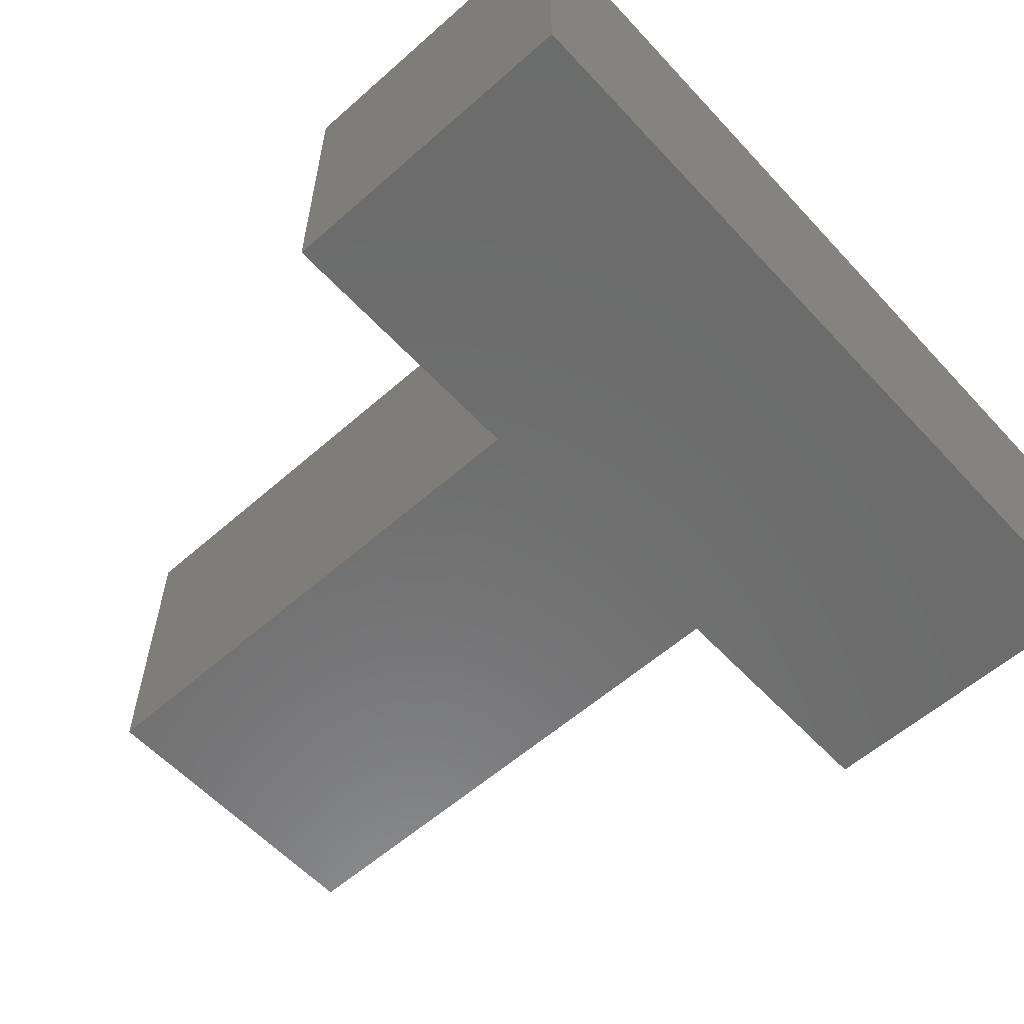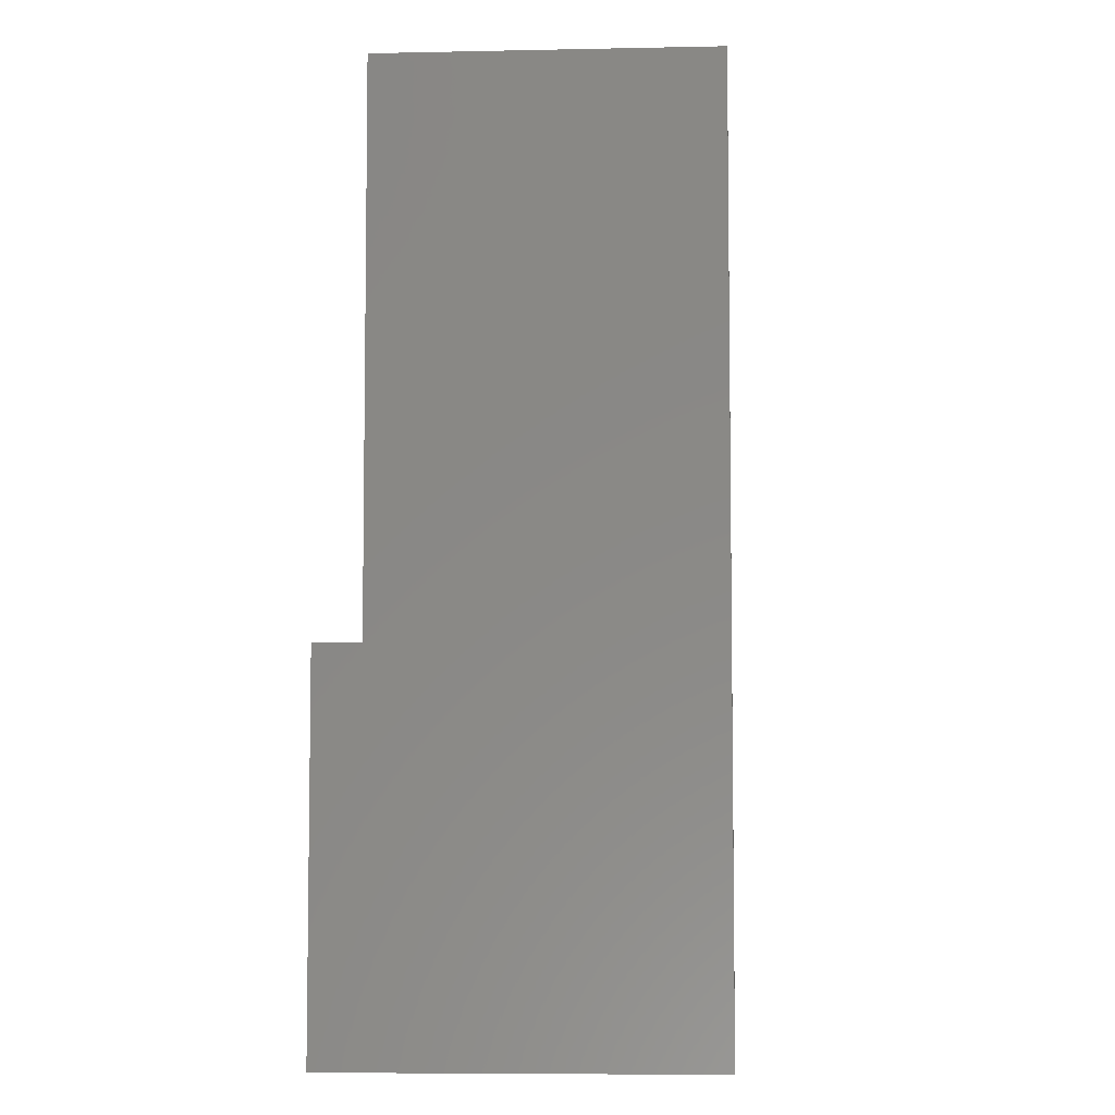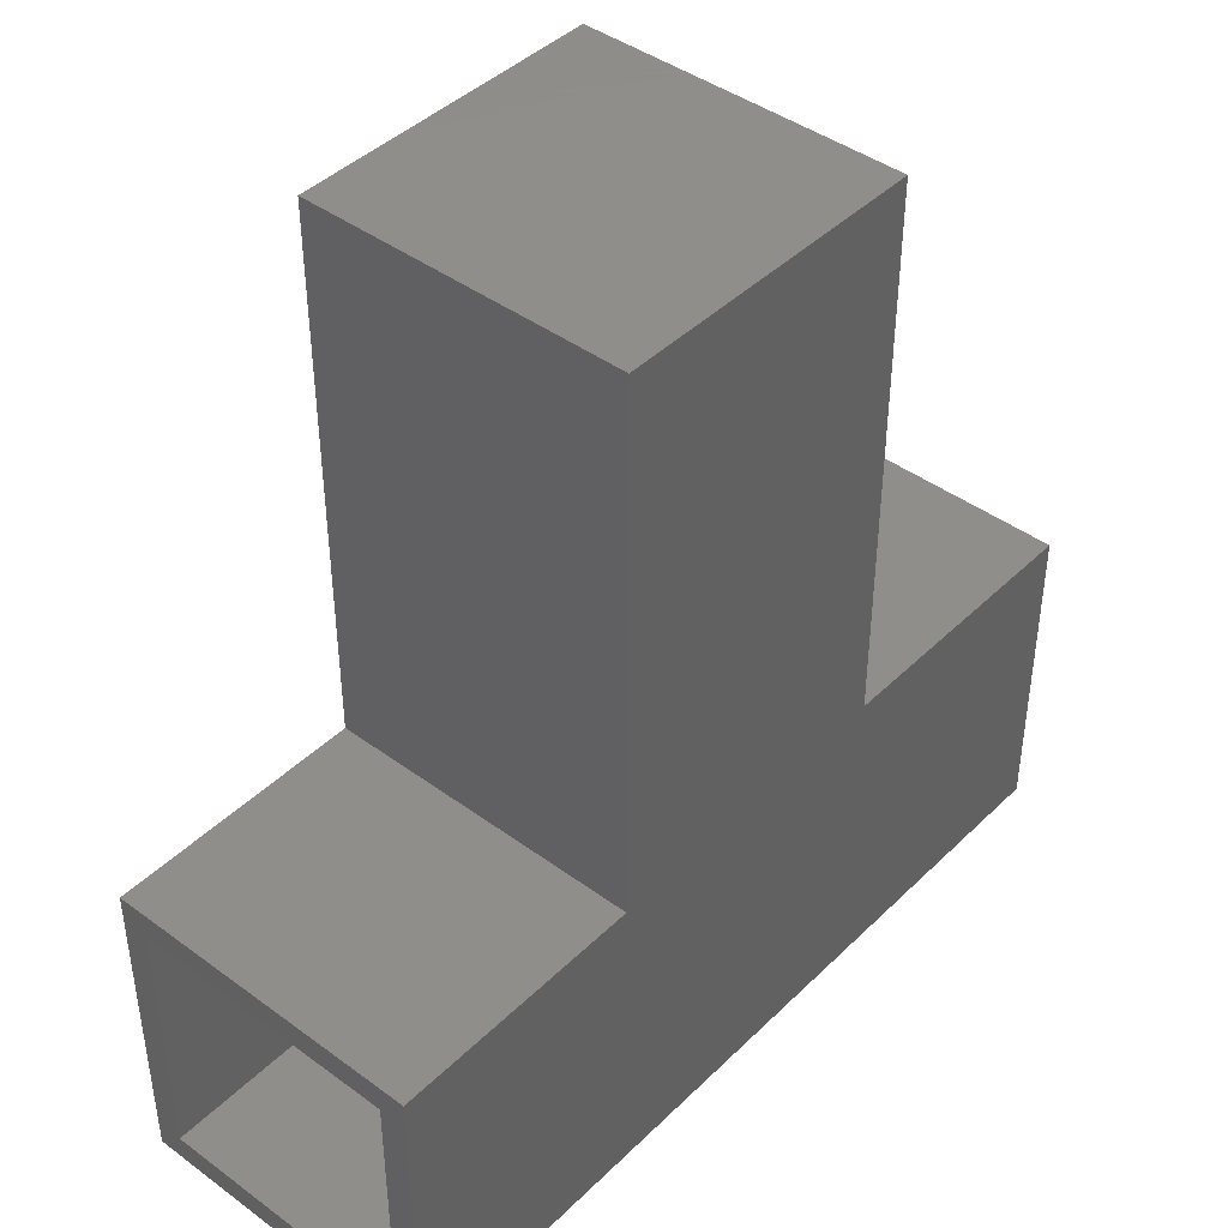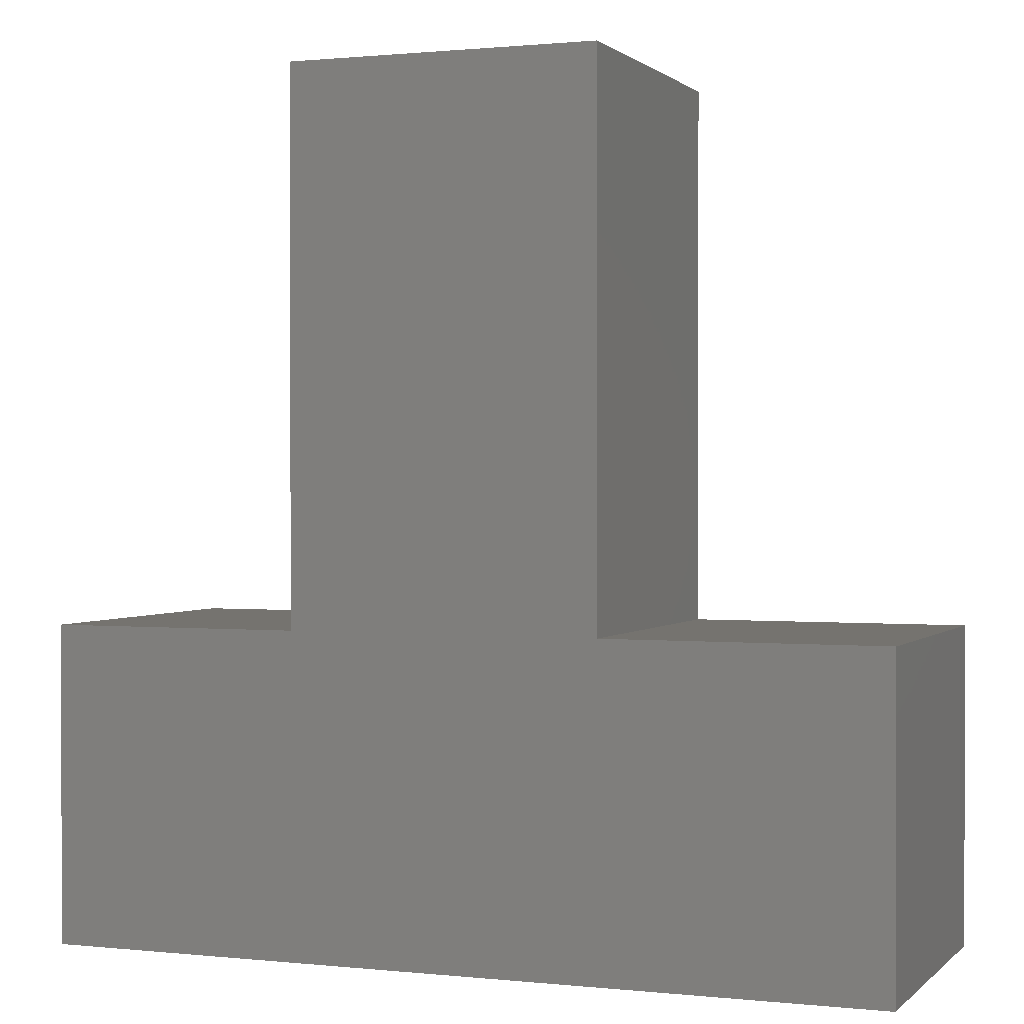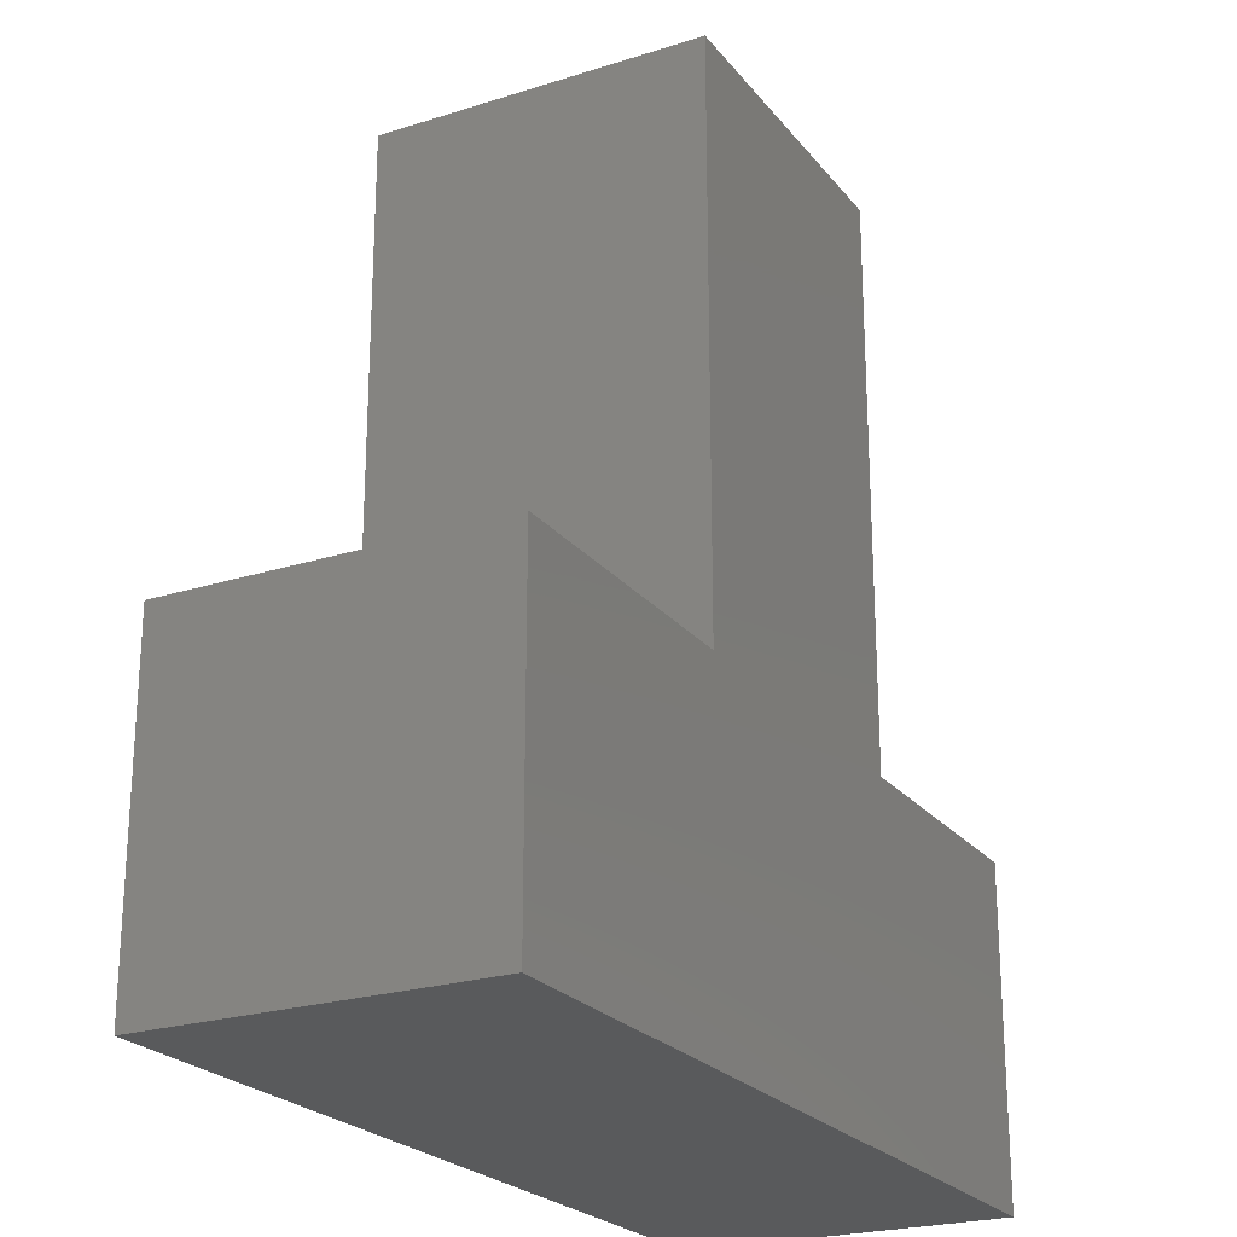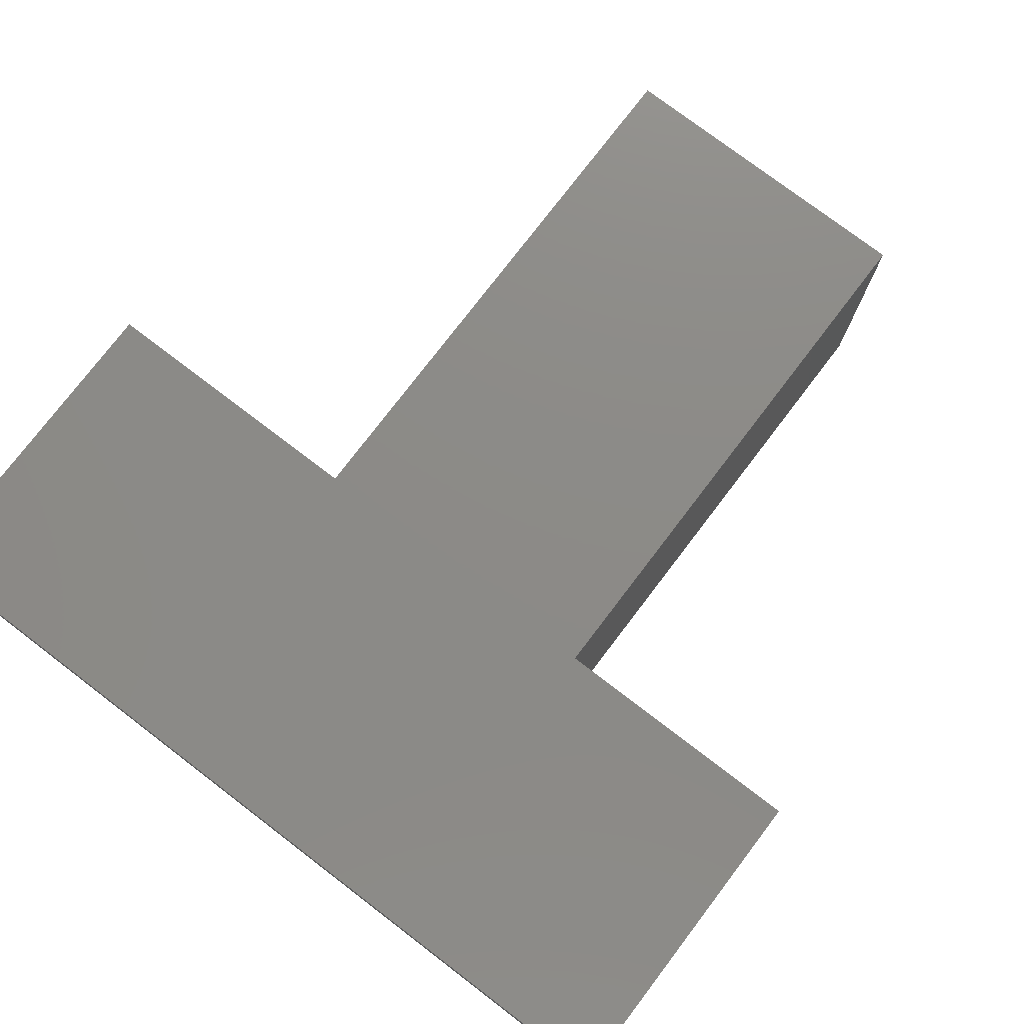
<metadata>
{"format":"stl","ext":"stl","renderer":"f3d","projection":"perspective","resolution":1024,"background":"white","views":[{"elev":-58.4,"azim":132.3,"up":"+Y"},{"elev":-6.7,"azim":93.8,"up":"+Z"},{"elev":42.8,"azim":-48.9,"up":"+Z"},{"elev":0.9,"azim":21.3,"up":"+Z"},{"elev":-23.2,"azim":118.3,"up":"+Z"},{"elev":76.7,"azim":-142.7,"up":"+Y"}]}
</metadata>
<code>
# stl→obj: 32 verts, 60 faces
v -0.7422 -0.4297 -0.4766
v -0.7422 -0.3906 -0.4375
v -0.7422 0.03125 -0.4766
v -0.7422 -0.007812 -0.4375
v -0.7422 0.03125 -0.01143
v -0.7422 -0.007812 -0.05049
v -0.7422 -0.4297 -0.01143
v -0.7422 -0.3906 -0.05049
v 0.4453 -0.3906 -0.4375
v 0.4453 -0.007812 -0.4375
v -0.3317 -0.3906 -0.05049
v -0.3317 -0.007812 -0.05049
v 0.4453 -0.007812 -0.05049
v 0.04268 -0.007812 -0.05049
v 0.04268 -0.007812 0.7422
v -0.3317 -0.007812 0.7422
v 0.04268 -0.3906 -0.05049
v 0.4453 -0.3906 -0.05049
v 0.04268 -0.3906 0.7422
v -0.3317 -0.3906 0.7422
v 0.4844 -0.4297 -0.4766
v 0.4844 0.03125 -0.4766
v 0.4844 -0.4297 -0.01143
v 0.4844 0.03125 -0.01143
v -0.3708 -0.4297 -0.01143
v -0.3708 0.03125 -0.01143
v 0.08174 -0.4297 -0.01143
v 0.08174 0.03125 -0.01143
v 0.08174 -0.4297 0.7812
v 0.08174 0.03125 0.7812
v -0.3708 0.03125 0.7812
v -0.3708 -0.4297 0.7812
f 1 2 3
f 3 2 4
f 3 4 5
f 5 4 6
f 5 6 7
f 7 6 8
f 7 8 1
f 1 8 2
f 2 9 4
f 4 9 10
f 11 8 12
f 12 8 6
f 10 13 14
f 10 14 12
f 10 12 6
f 10 6 4
f 15 16 14
f 14 16 12
f 9 2 8
f 9 8 11
f 9 11 17
f 9 17 18
f 19 17 20
f 20 17 11
f 1 3 21
f 21 3 22
f 21 22 23
f 23 22 24
f 25 26 7
f 7 26 5
f 23 24 27
f 27 24 28
f 27 28 29
f 29 28 30
f 30 31 29
f 29 31 32
f 32 31 25
f 25 31 26
f 3 5 26
f 3 26 28
f 3 28 24
f 3 24 22
f 26 31 28
f 28 31 30
f 1 21 23
f 1 23 27
f 1 27 25
f 1 25 7
f 25 27 32
f 32 27 29
f 9 18 10
f 10 18 13
f 18 17 13
f 13 17 14
f 17 19 14
f 14 19 15
f 15 19 16
f 16 19 20
f 20 11 16
f 16 11 12

</code>
